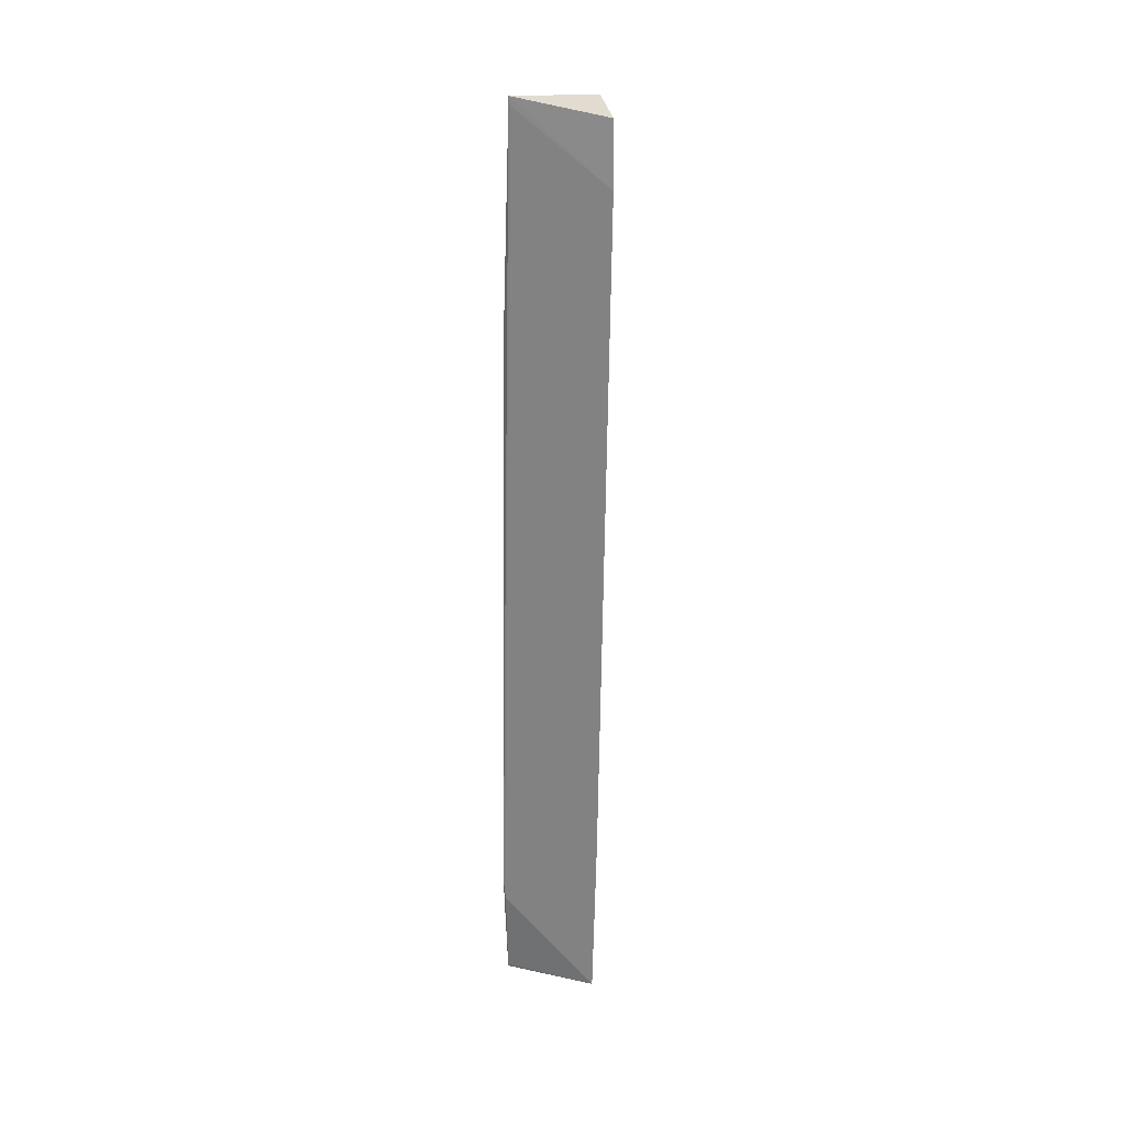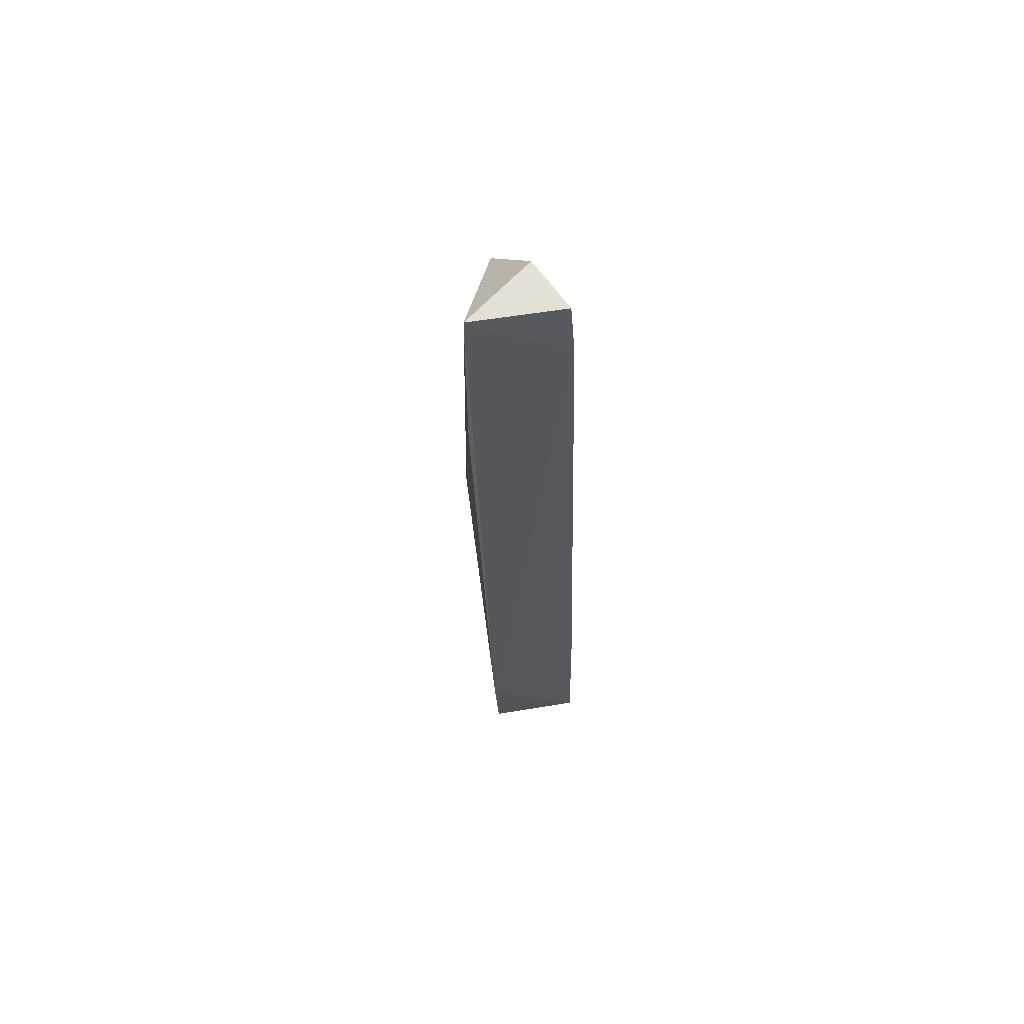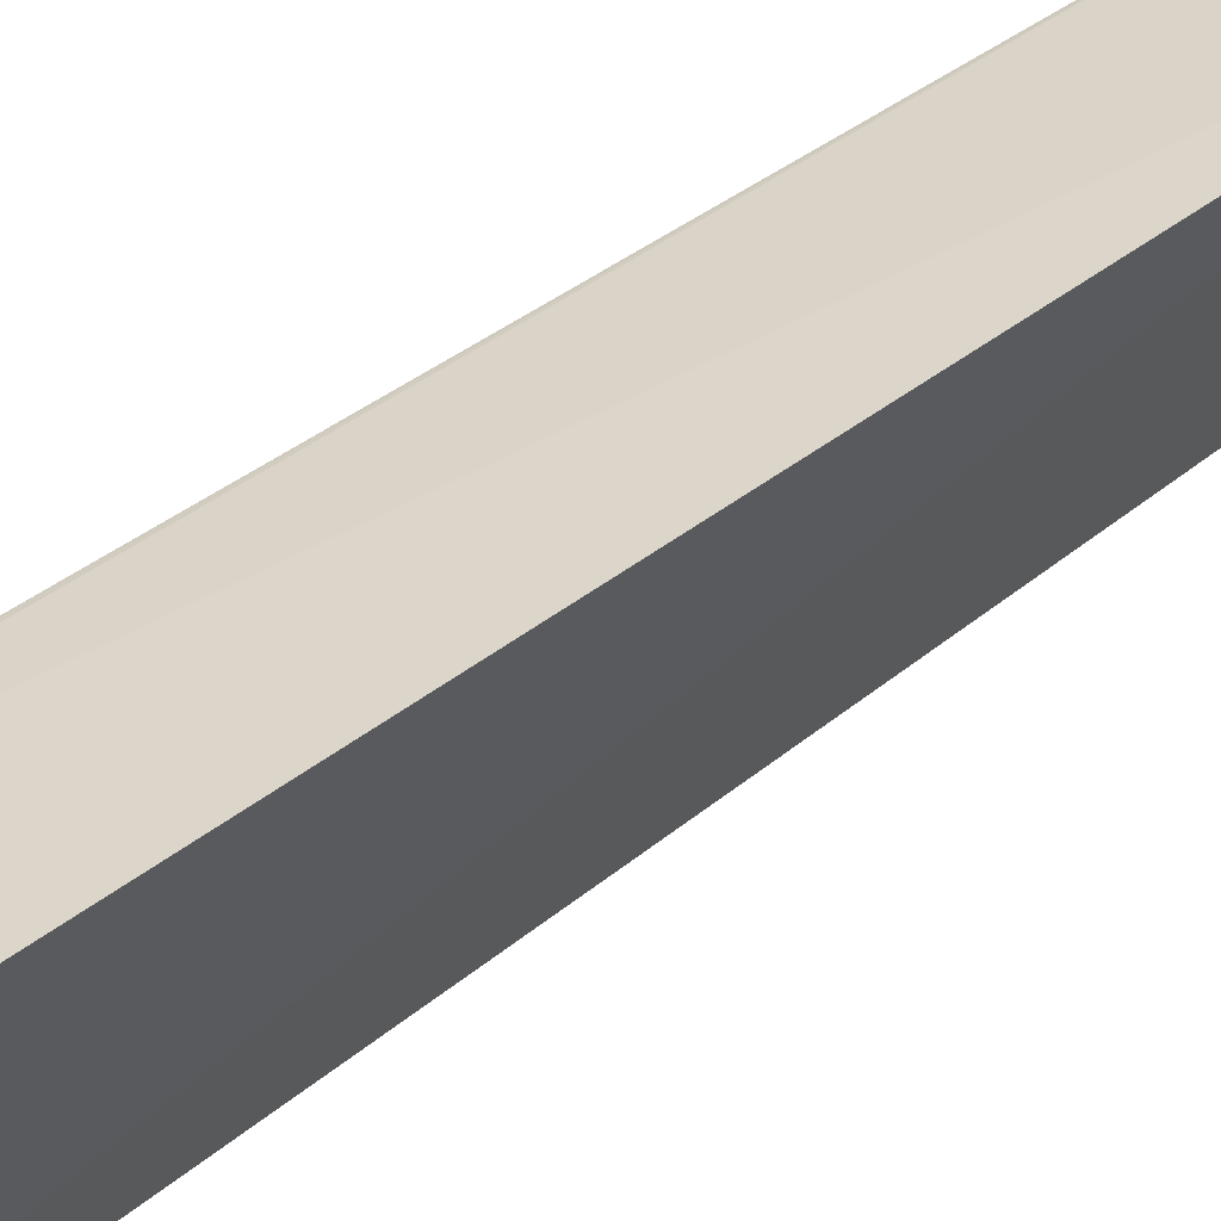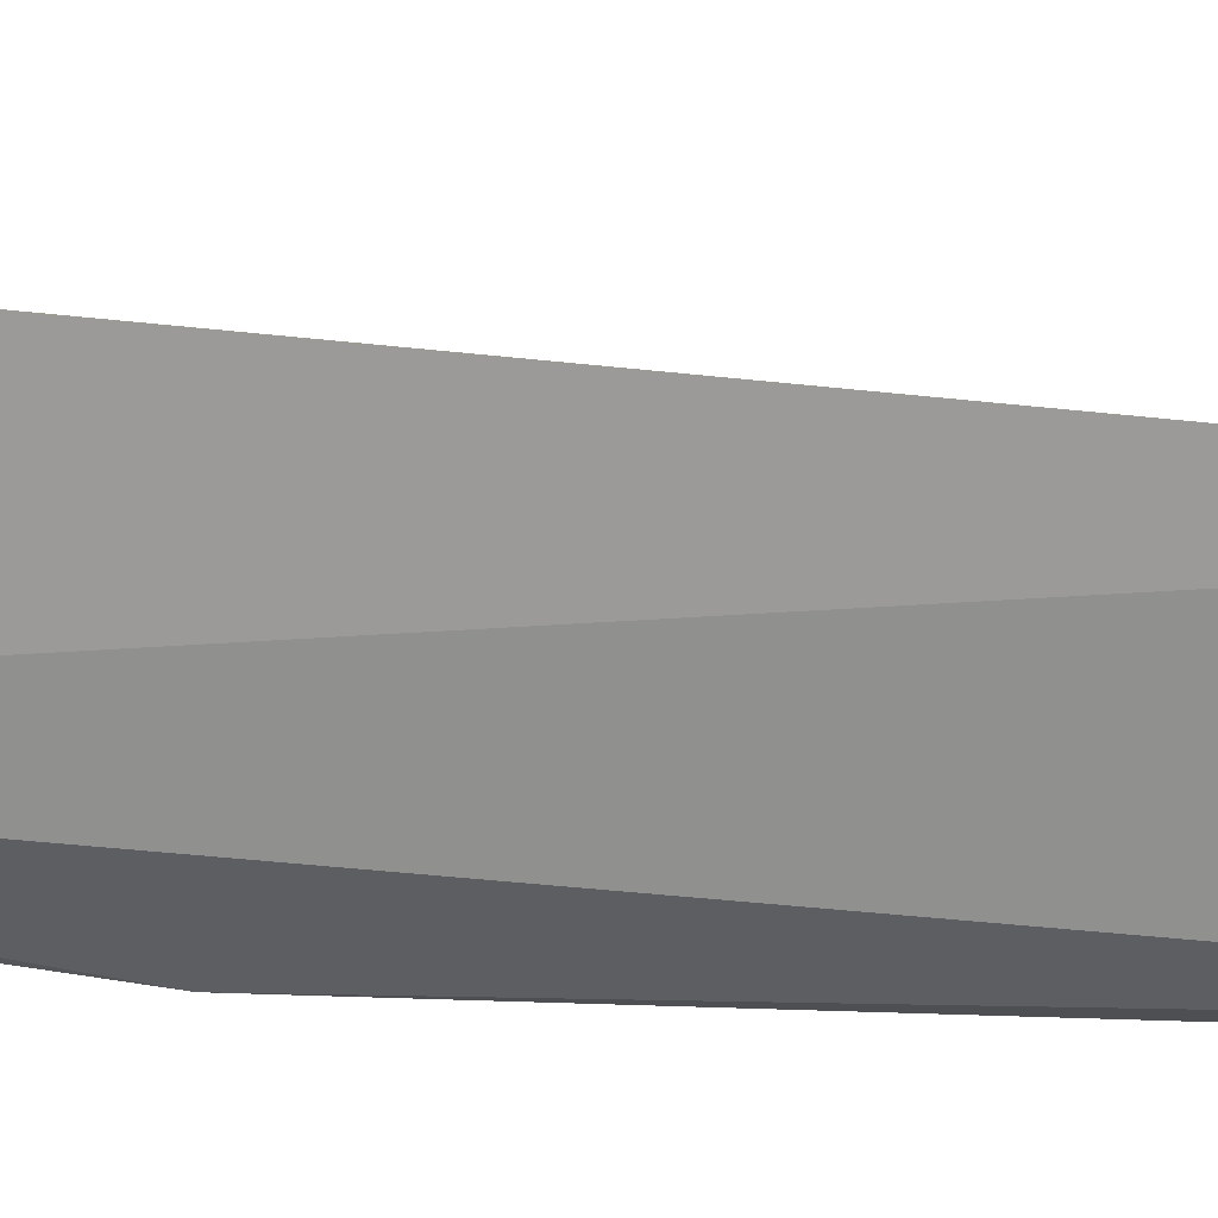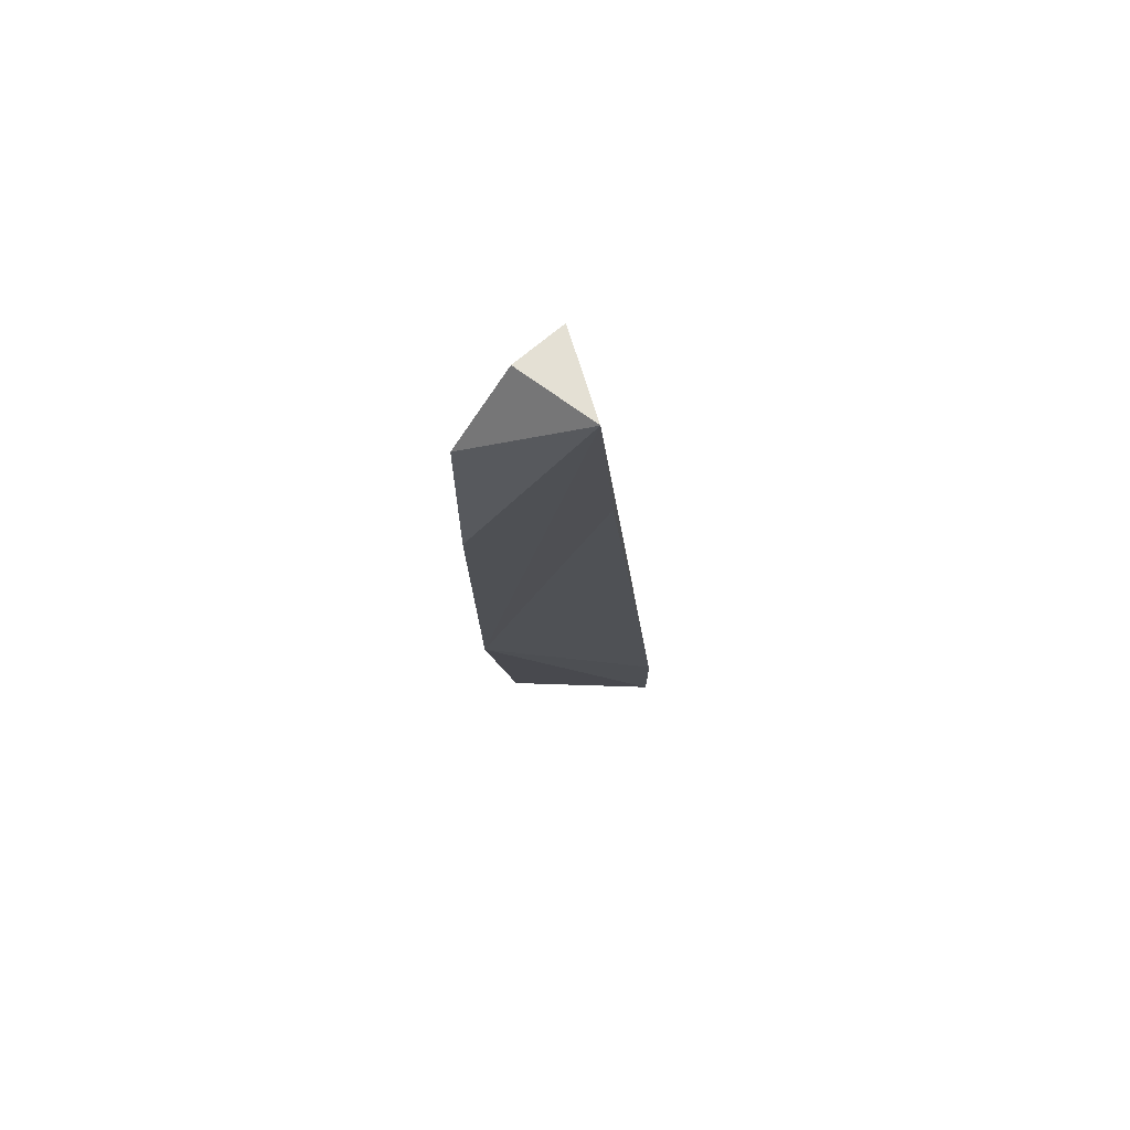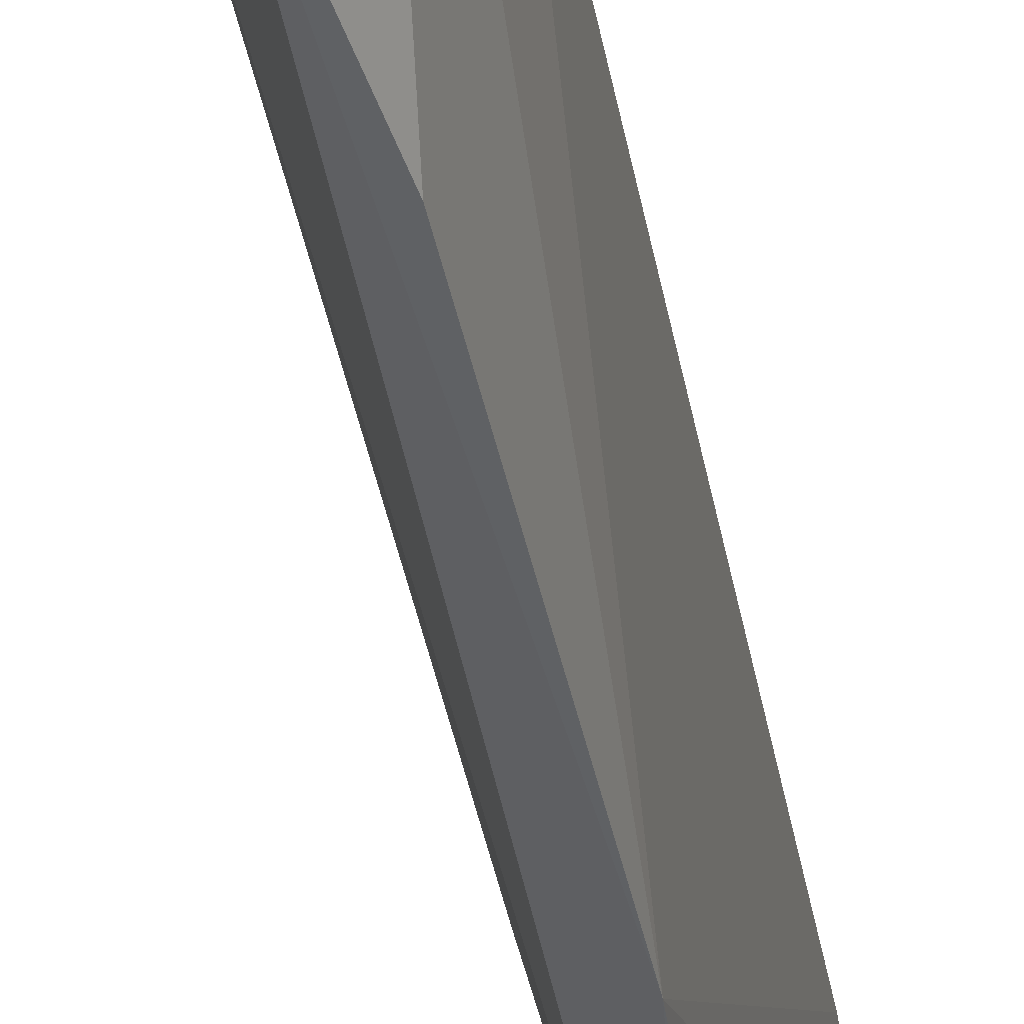
<metadata>
{"format":"obj","ext":"obj","renderer":"f3d","projection":"perspective","resolution":1024,"background":"white","views":[{"elev":31.6,"azim":-170.4,"up":"+Z"},{"elev":67.7,"azim":162.9,"up":"+Z"},{"elev":36.0,"azim":-141.7,"up":"+Y"},{"elev":4.7,"azim":-82.9,"up":"+Y"},{"elev":72.7,"azim":69.4,"up":"+Z"},{"elev":-43.3,"azim":9.9,"up":"+Y"}]}
</metadata>
<code>
v 0.3049 0.0513 0.01187
v 0.3323 0.1434 -0.4166
v 0.3324 0.1045 0.05862
v 0.2856 0.1081 0.05237
v 0.3012 0.08223 -0.4215
v 0.3329 0.1432 -0.3675
v 0.2954 0.08194 0.05406
v 0.3222 0.04918 -0.2351
v 0.2845 0.1124 0.02106
v 0.3174 0.0477 -0.0691
v 0.3346 0.1114 -0.04002
v 0.3164 0.0656 -0.3549
v 0.2847 0.1501 -0.4163
v 0.3315 0.1051 0.0544
v 0.3342 0.1421 -0.3571
v 0.284 0.1427 -0.3272
v 0.3323 0.1435 -0.4155
f 7 1 3
f 7 3 4
f 7 4 1
f 8 1 5
f 9 5 1
f 9 1 4
f 9 4 3
f 10 8 3
f 10 3 1
f 10 1 8
f 11 3 8
f 12 8 5
f 12 5 2
f 12 2 8
f 13 2 5
f 14 9 3
f 14 6 9
f 15 3 11
f 15 14 3
f 15 6 14
f 15 11 8
f 15 8 2
f 16 13 5
f 16 5 9
f 16 9 6
f 16 6 13
f 17 13 6
f 17 2 13
f 17 15 2
f 17 6 15

</code>
